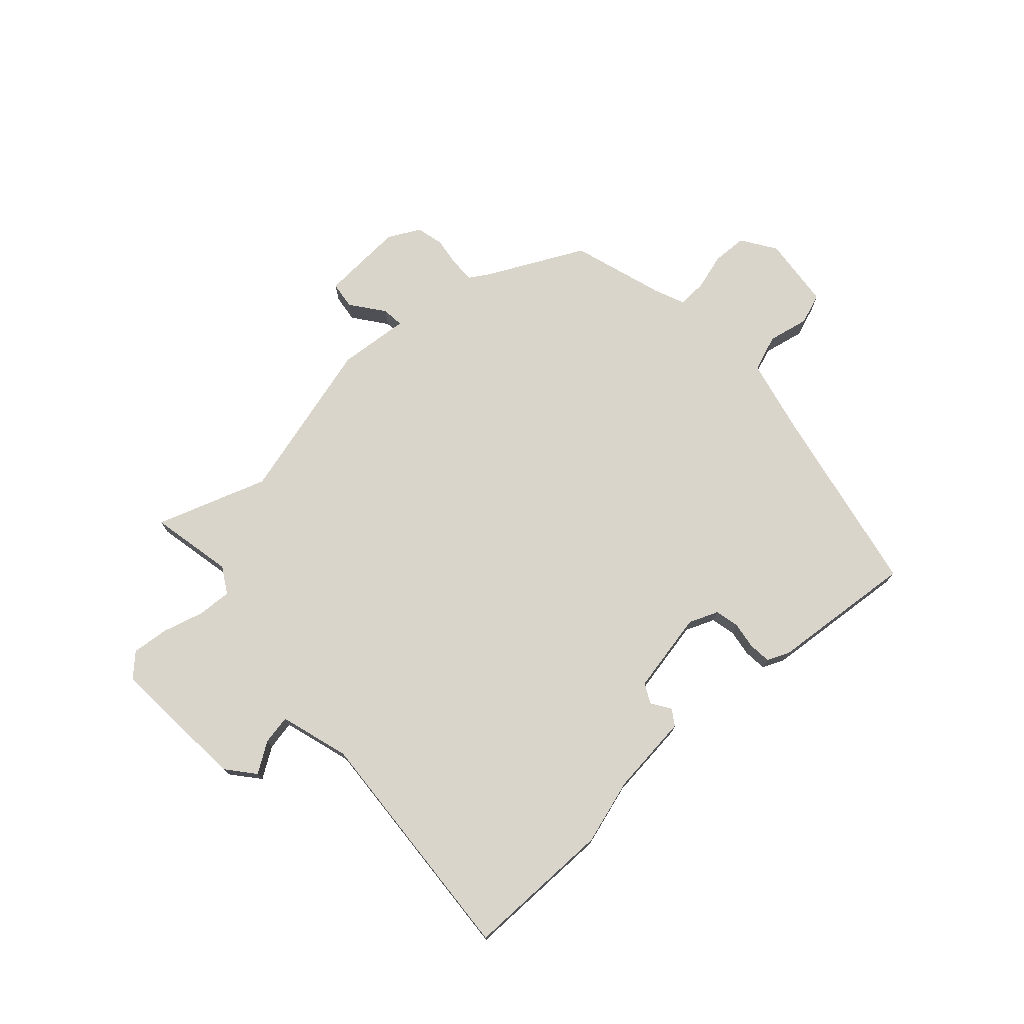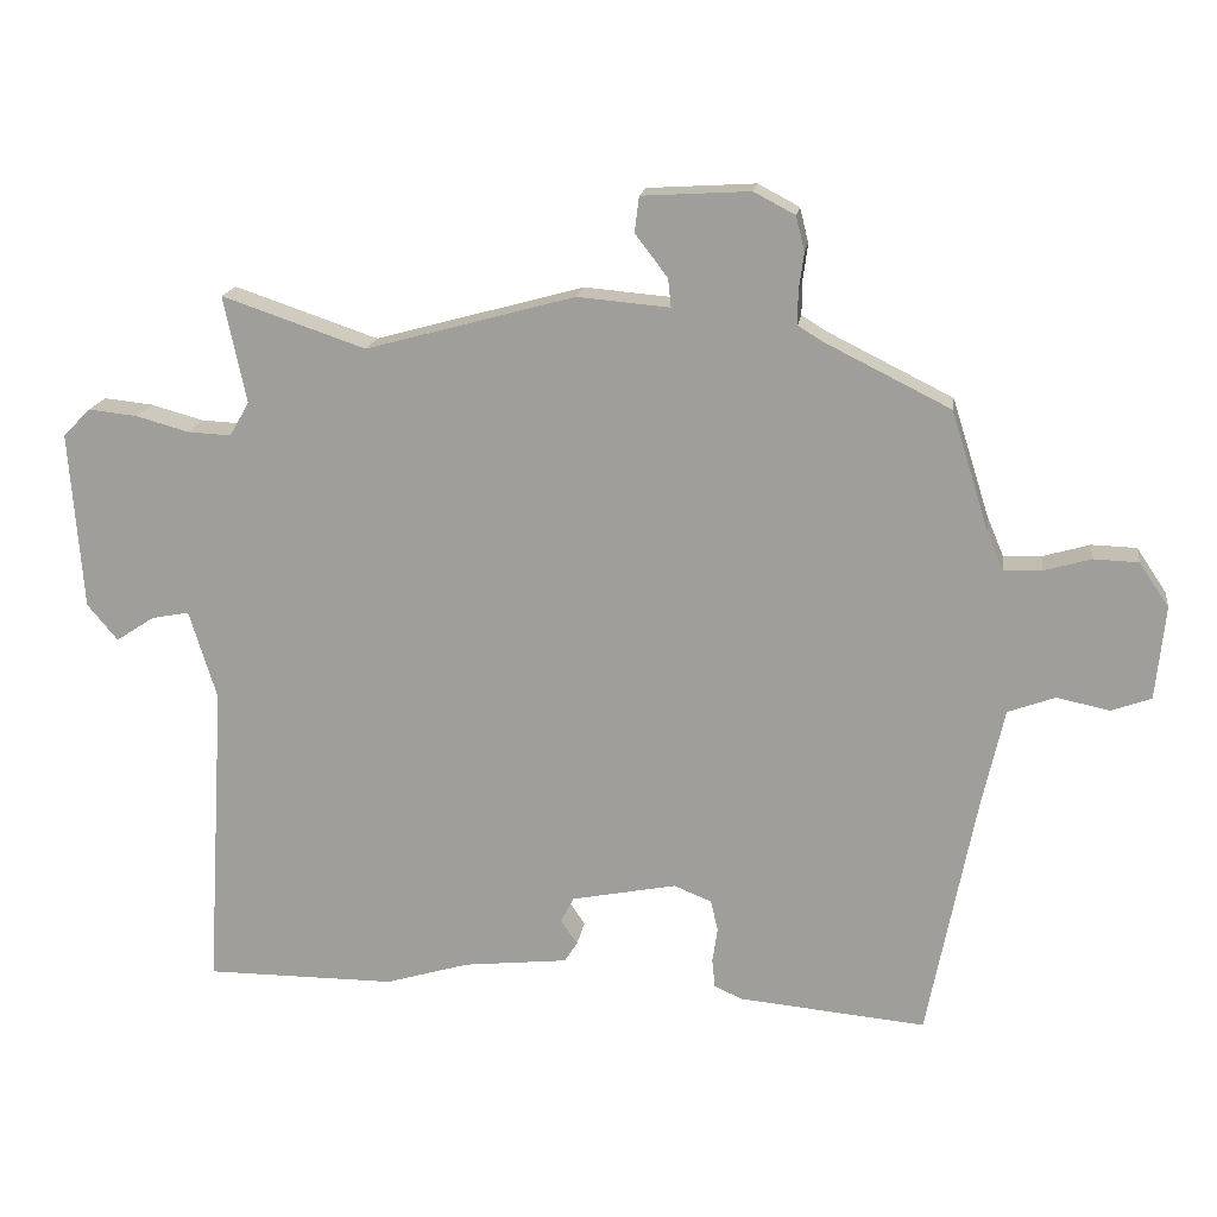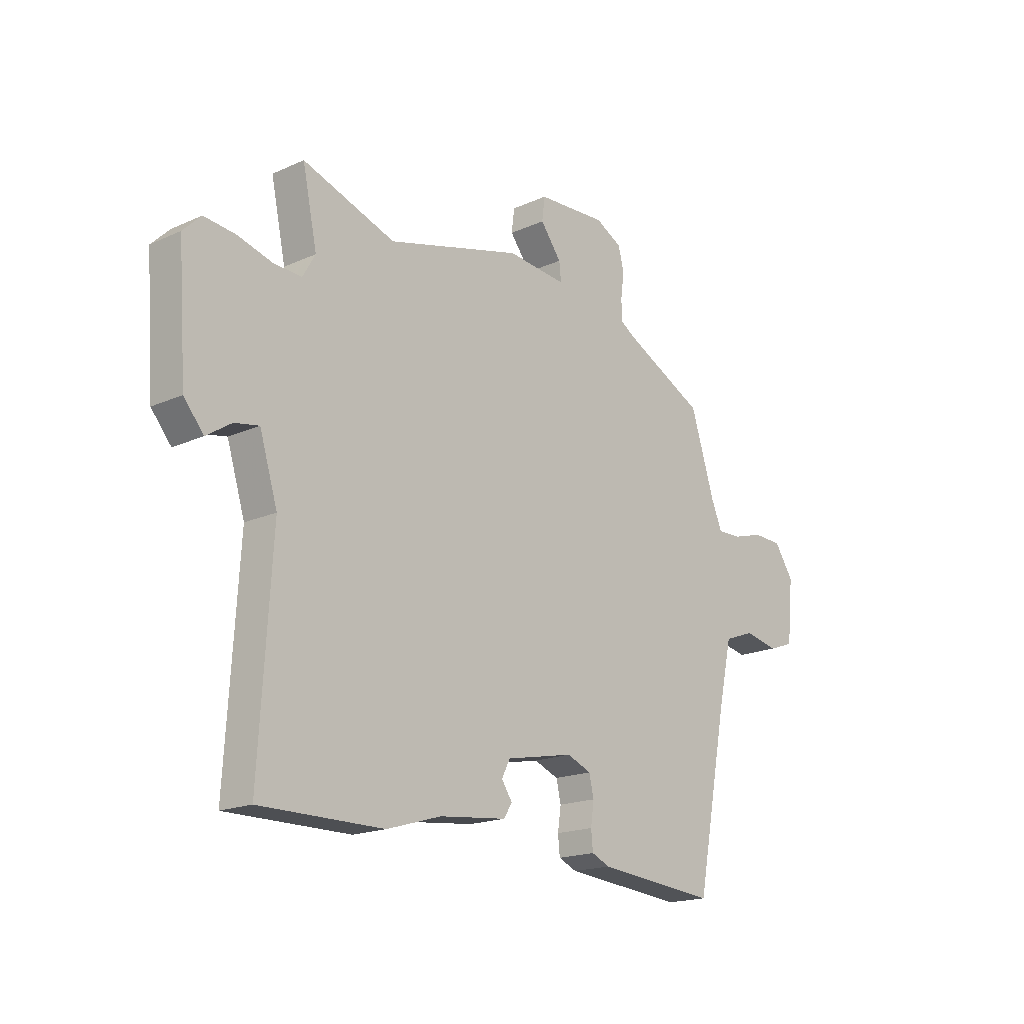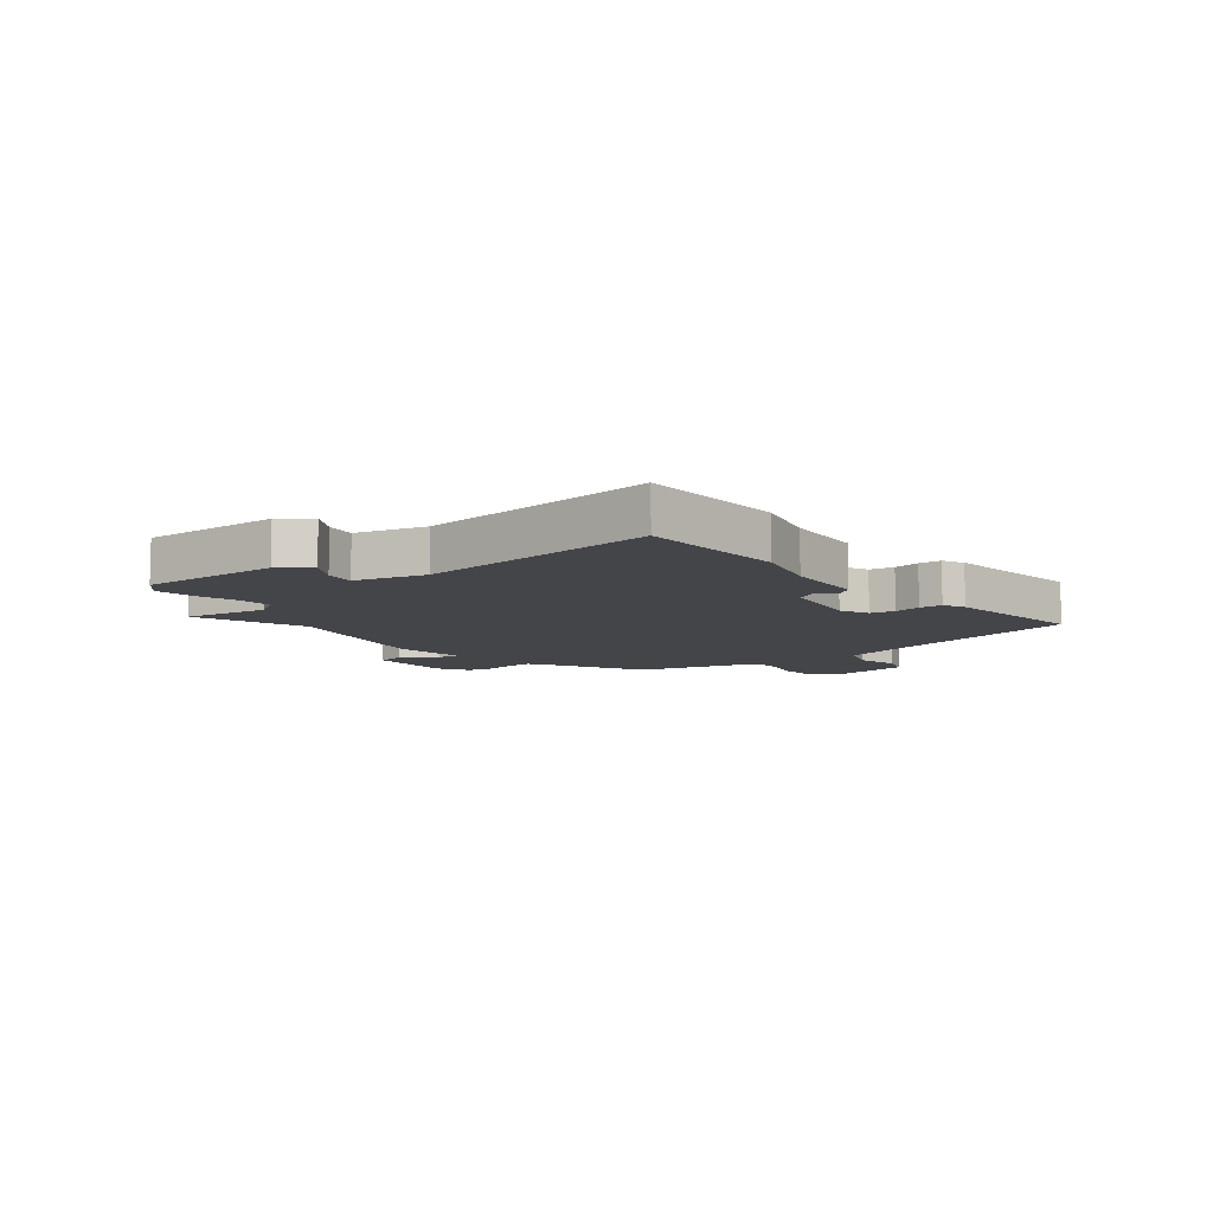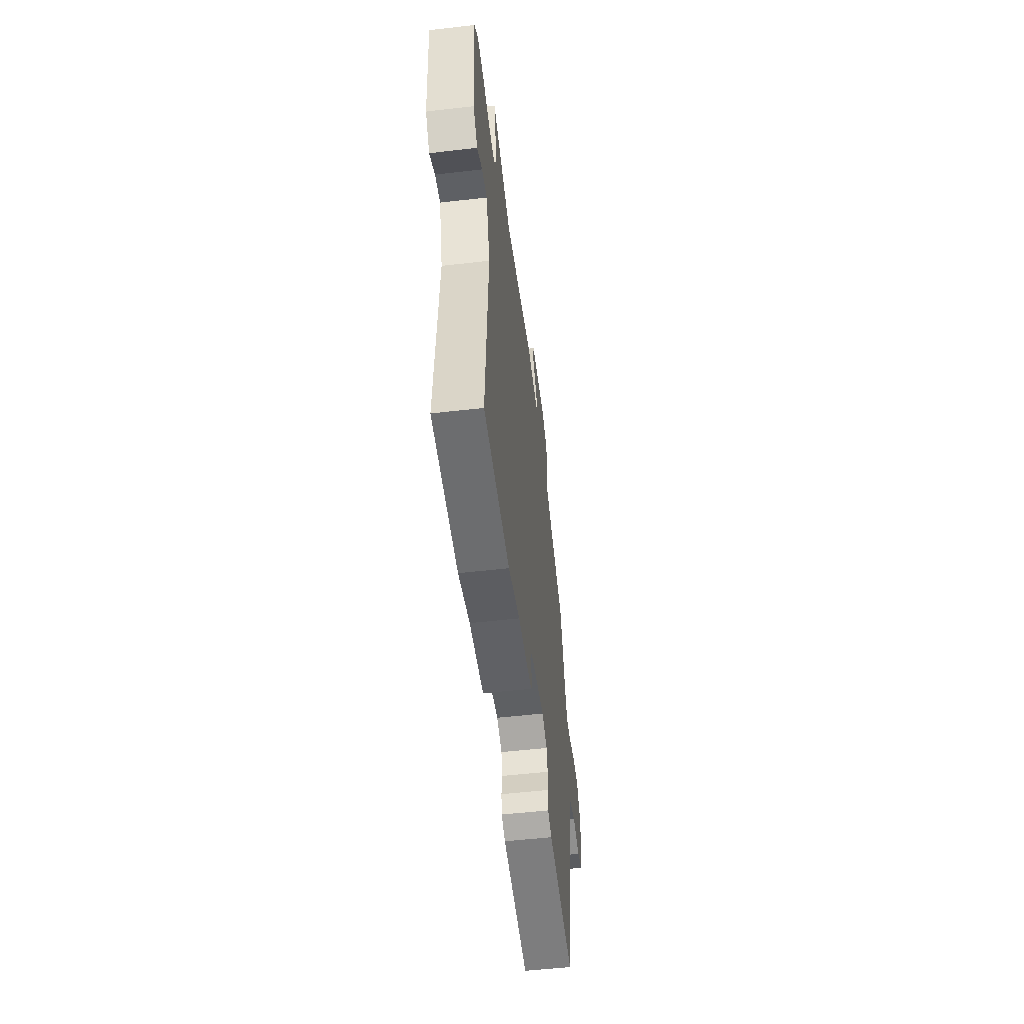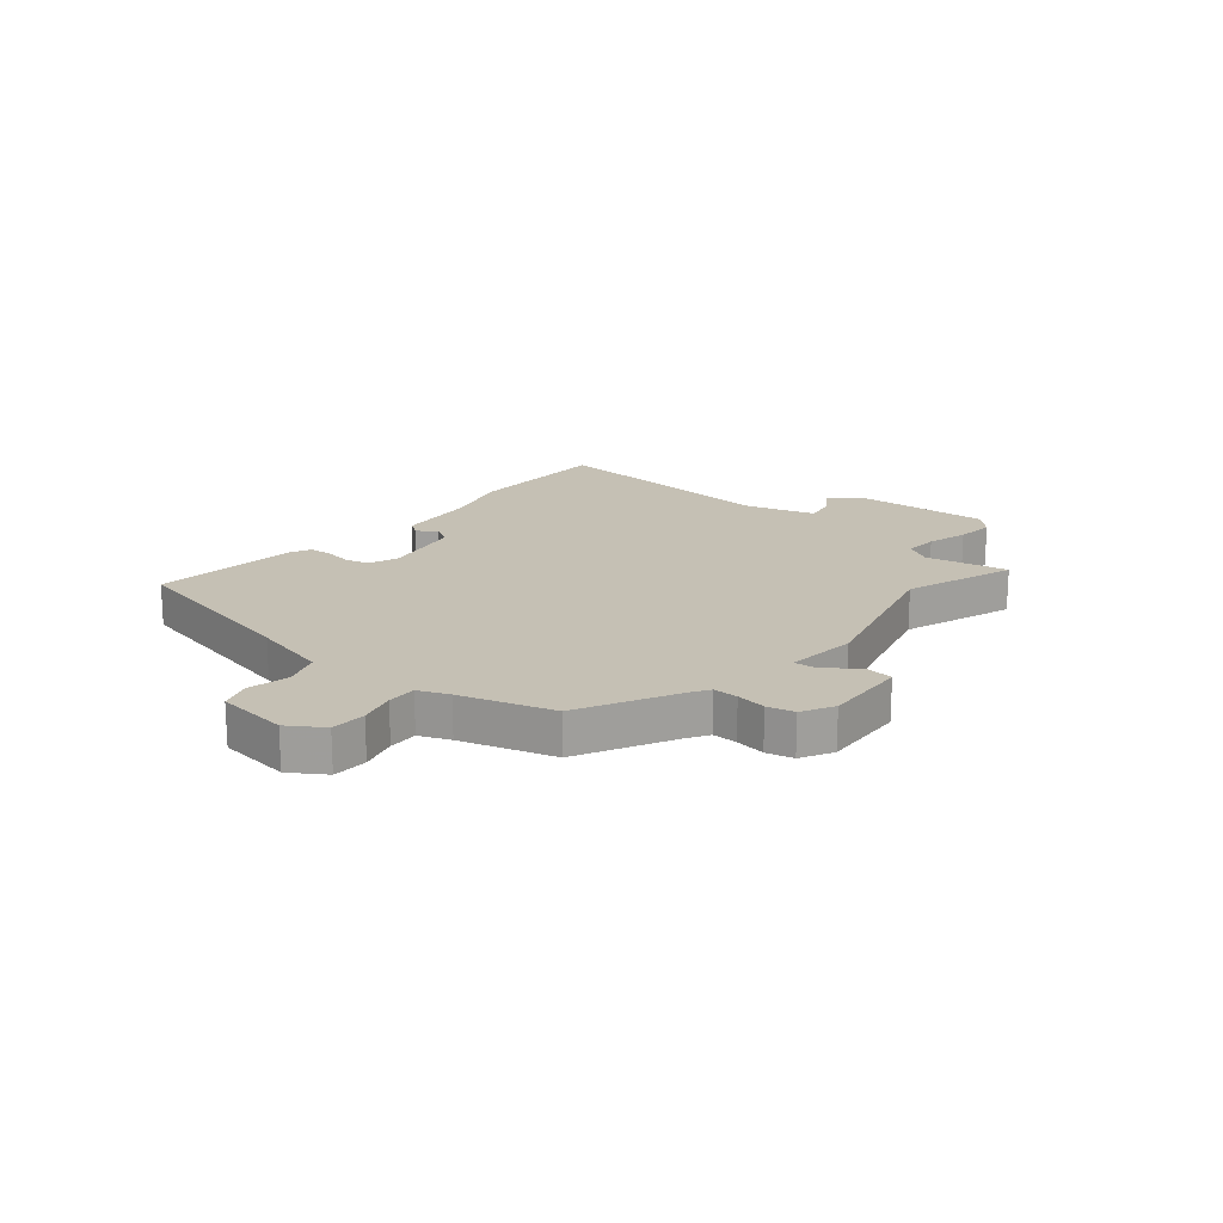
<metadata>
{"format":"obj","ext":"obj","renderer":"f3d","projection":"perspective","resolution":1024,"background":"white","views":[{"elev":74.3,"azim":138.0,"up":"+Y"},{"elev":17.4,"azim":-171.8,"up":"+Z"},{"elev":-18.1,"azim":131.2,"up":"+Z"},{"elev":-8.9,"azim":130.6,"up":"+Y"},{"elev":-54.1,"azim":97.0,"up":"+Z"},{"elev":18.3,"azim":-49.4,"up":"+Y"}]}
</metadata>
<code>
v 0.316 0.07 0.438
v 0.514 0.07 0.505
v 0.483 0.07 0.358
v 0.51 0.07 0.311
v 0.57 0.07 0.314
v 0.643 0.07 0.334
v 0.71 0.07 0.341
v 0.748 0.07 0.303
v 0.73 0.07 0.057
v 0.688 0.07 0.007
v 0.635 0.07 0.042
v 0.583 0.07 0.052
v 0.545 0.07 -0.071
v 0.571 0.07 -0.5
v 0.308 0.07 -0.499
v 0.192 0.07 -0.464
v 0.048 0.07 -0.448
v 0.03 0.07 -0.42
v 0.053 0.07 -0.386
v 0.035 0.07 -0.351
v -0.11 0.07 -0.322
v -0.162 0.07 -0.343
v -0.172 0.07 -0.386
v -0.165 0.07 -0.434
v -0.169 0.07 -0.474
v -0.208 0.07 -0.491
v -0.466 0.07 -0.514
v -0.532 0.07 -0.176
v -0.563 0.07 -0.038
v -0.628 0.07 -0.014
v -0.701 0.07 -0.029
v -0.756 0.07 -0.009
v -0.769 0.07 0.12
v -0.728 0.07 0.181
v -0.666 0.07 0.183
v -0.601 0.07 0.164
v -0.549 0.07 0.162
v -0.526 0.07 0.216
v -0.474 0.07 0.38
v -0.301 0.07 0.466
v -0.267 0.07 0.487
v -0.267 0.07 0.531
v -0.274 0.07 0.584
v -0.262 0.07 0.632
v -0.205 0.07 0.662
v -0.056 0.07 0.653
v -0.05 0.07 0.604
v -0.095 0.07 0.545
v -0.099 0.07 0.506
v 0.028 0.07 0.517
v 0.316 0 0.438
v 0.514 0 0.505
v 0.483 0 0.358
v 0.51 0 0.311
v 0.57 0 0.314
v 0.643 0 0.334
v 0.71 0 0.341
v 0.748 0 0.303
v 0.73 0 0.057
v 0.688 0 0.007
v 0.635 0 0.042
v 0.583 0 0.052
v 0.545 0 -0.071
v 0.571 0 -0.5
v 0.308 0 -0.499
v 0.192 0 -0.464
v 0.048 0 -0.448
v 0.03 0 -0.42
v 0.053 0 -0.386
v 0.035 0 -0.351
v -0.11 0 -0.322
v -0.162 0 -0.343
v -0.172 0 -0.386
v -0.165 0 -0.434
v -0.169 0 -0.474
v -0.208 0 -0.491
v -0.466 0 -0.514
v -0.532 0 -0.176
v -0.563 0 -0.038
v -0.628 0 -0.014
v -0.701 0 -0.029
v -0.756 0 -0.009
v -0.769 0 0.12
v -0.728 0 0.181
v -0.666 0 0.183
v -0.601 0 0.164
v -0.549 0 0.162
v -0.526 0 0.216
v -0.474 0 0.38
v -0.301 0 0.466
v -0.267 0 0.487
v -0.267 0 0.531
v -0.274 0 0.584
v -0.262 0 0.632
v -0.205 0 0.662
v -0.056 0 0.653
v -0.05 0 0.604
v -0.095 0 0.545
v -0.099 0 0.506
v 0.028 0 0.517
f 49 50 1
f 46 47 48
f 45 46 48
f 44 45 48
f 43 44 48
f 42 43 48
f 41 42 48 49
f 40 41 49 1
f 38 39 40 1
f 34 35 36
f 33 34 36
f 32 33 36
f 31 32 36
f 30 31 36
f 29 30 36 37
f 37 38 1
f 29 37 1
f 28 29 1
f 26 27 28
f 25 26 28
f 24 25 28
f 23 24 28
f 16 17 18 19
f 16 19 20
f 15 16 20
f 14 15 20
f 13 14 20
f 12 13 20 21
f 9 10 11
f 8 9 11
f 7 8 11
f 6 7 11
f 5 6 11
f 4 5 11 12
f 12 21 22
f 4 12 22
f 3 4 22
f 2 3 22
f 1 2 22
f 28 1 22
f 22 23 28
f 51 100 99
f 98 97 96
f 98 96 95
f 98 95 94
f 98 94 93
f 98 93 92
f 99 98 92 91
f 51 99 91 90
f 51 90 89 88
f 86 85 84
f 86 84 83
f 86 83 82
f 86 82 81
f 86 81 80
f 87 86 80 79
f 51 88 87
f 51 87 79
f 51 79 78
f 78 77 76
f 78 76 75
f 78 75 74
f 78 74 73
f 69 68 67 66
f 70 69 66
f 70 66 65
f 70 65 64
f 70 64 63
f 71 70 63 62
f 61 60 59
f 61 59 58
f 61 58 57
f 61 57 56
f 61 56 55
f 62 61 55 54
f 72 71 62
f 72 62 54
f 72 54 53
f 72 53 52
f 72 52 51
f 72 51 78
f 78 73 72
f 1 51 52 2
f 2 52 53 3
f 3 53 54 4
f 4 54 55 5
f 5 55 56 6
f 6 56 57 7
f 7 57 58 8
f 8 58 59 9
f 9 59 60 10
f 10 60 61 11
f 11 61 62 12
f 12 62 63 13
f 13 63 64 14
f 14 64 65 15
f 15 65 66 16
f 16 66 67 17
f 17 67 68 18
f 18 68 69 19
f 19 69 70 20
f 20 70 71 21
f 21 71 72 22
f 22 72 73 23
f 23 73 74 24
f 24 74 75 25
f 25 75 76 26
f 26 76 77 27
f 27 77 78 28
f 28 78 79 29
f 29 79 80 30
f 30 80 81 31
f 31 81 82 32
f 32 82 83 33
f 33 83 84 34
f 34 84 85 35
f 35 85 86 36
f 36 86 87 37
f 37 87 88 38
f 38 88 89 39
f 39 89 90 40
f 40 90 91 41
f 41 91 92 42
f 42 92 93 43
f 43 93 94 44
f 44 94 95 45
f 45 95 96 46
f 46 96 97 47
f 47 97 98 48
f 48 98 99 49
f 49 99 100 50
f 50 100 51 1

</code>
